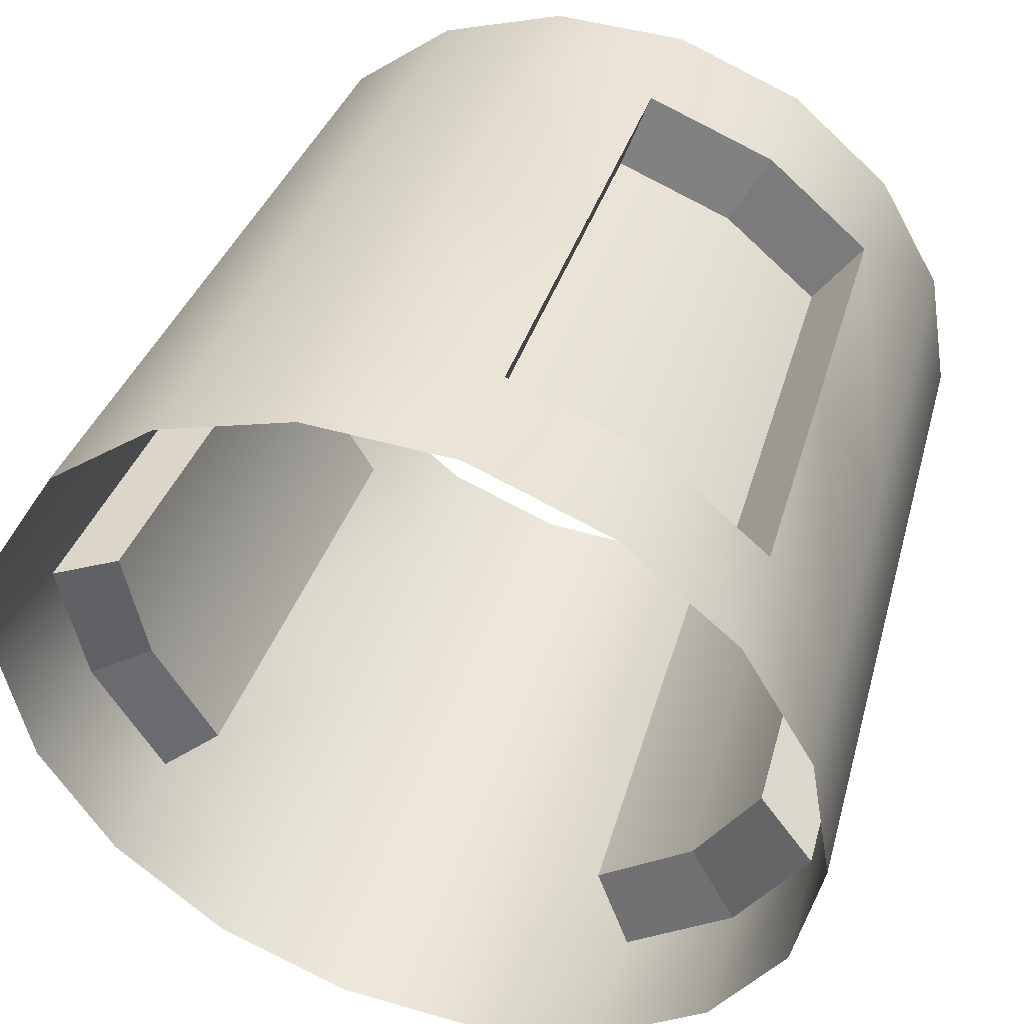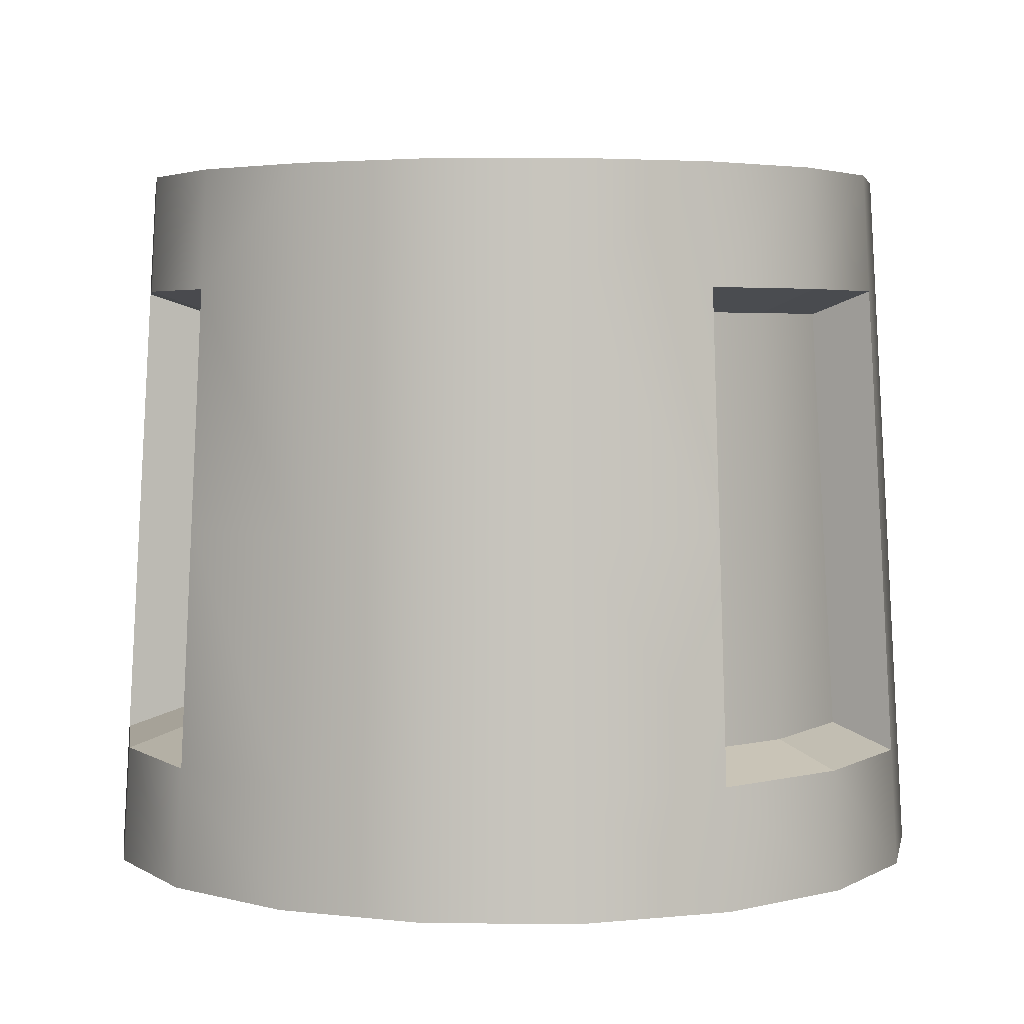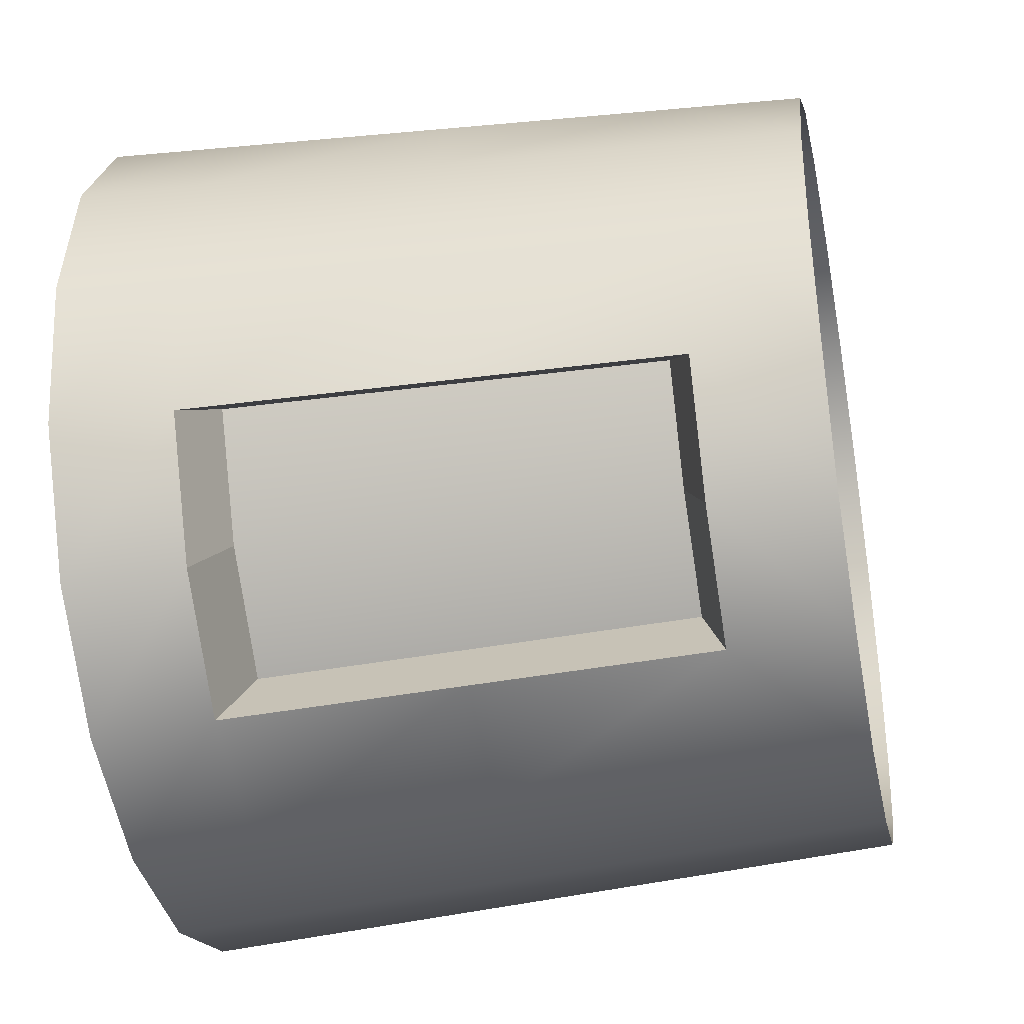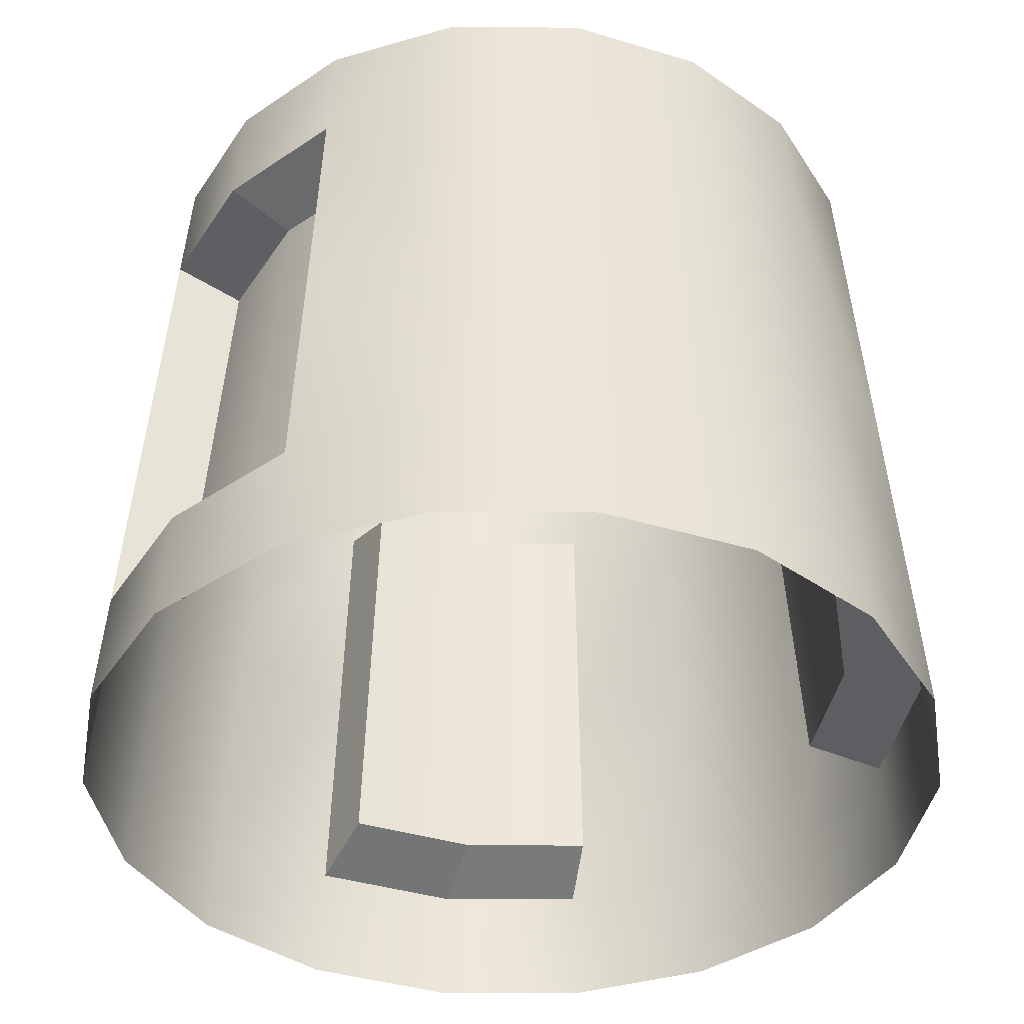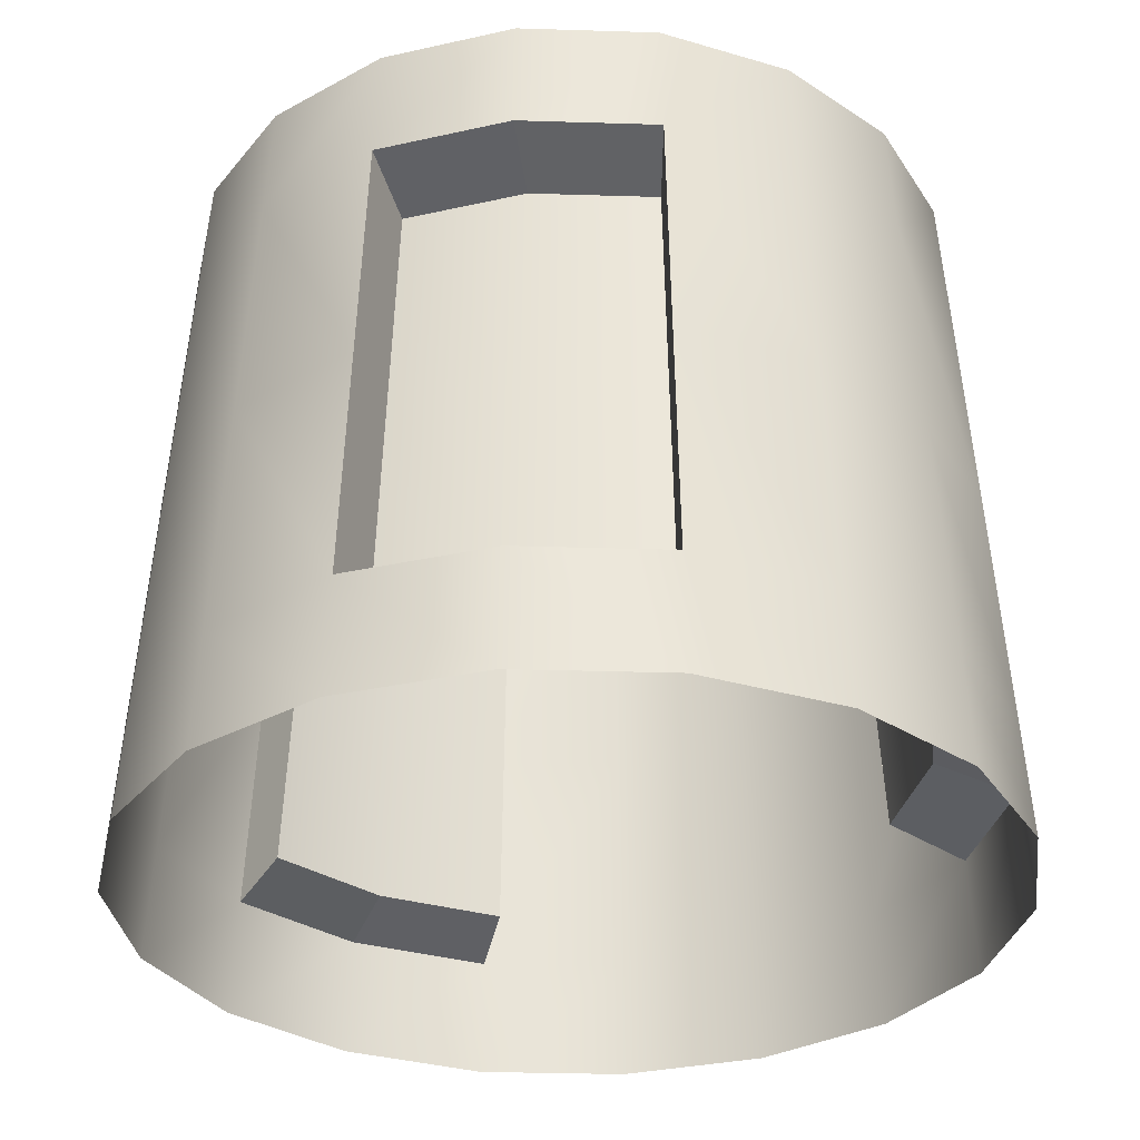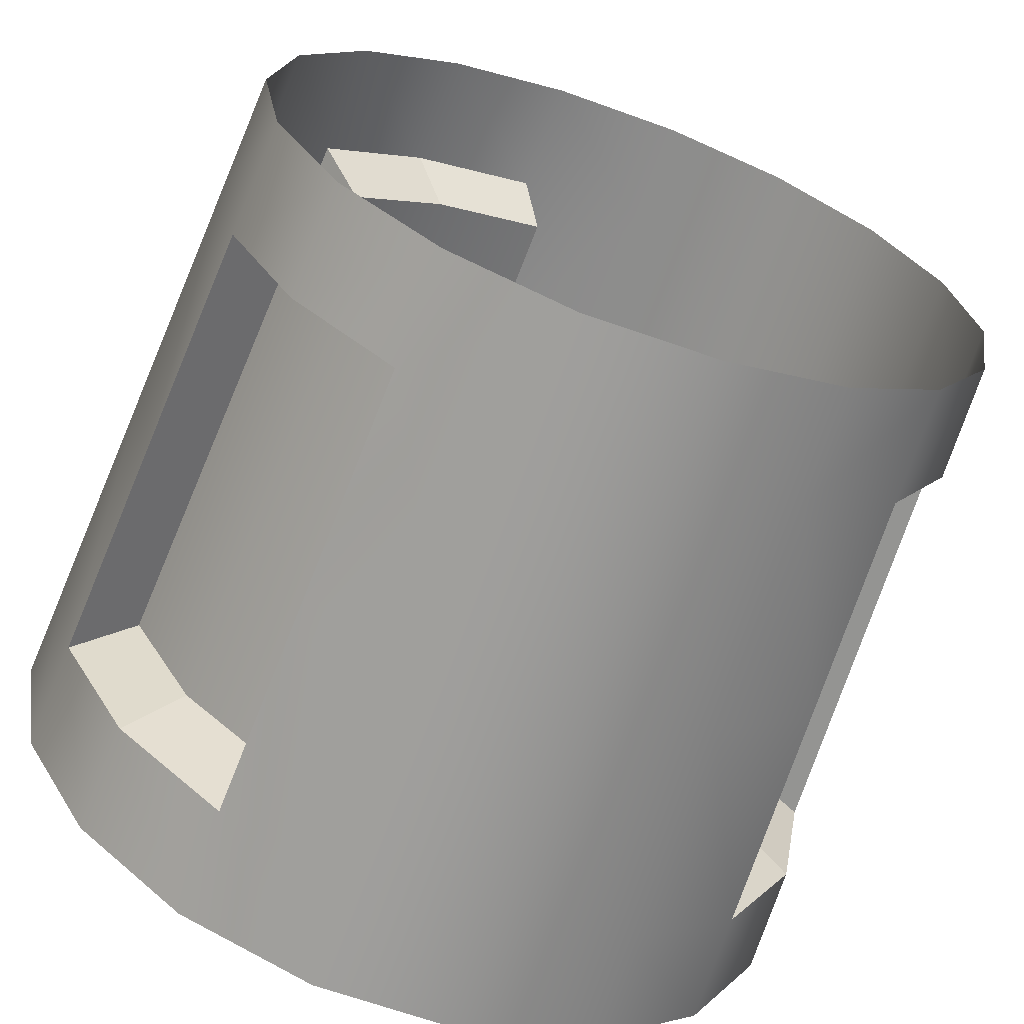
<metadata>
{"format":"obj","ext":"obj","renderer":"f3d","projection":"perspective","resolution":1024,"background":"white","views":[{"elev":45.0,"azim":18.6,"up":"+Z"},{"elev":3.9,"azim":-158.9,"up":"+Y"},{"elev":-37.5,"azim":101.4,"up":"+Z"},{"elev":-40.1,"azim":-60.4,"up":"+Y"},{"elev":-31.9,"azim":37.5,"up":"+Y"},{"elev":-66.3,"azim":160.1,"up":"+Z"}]}
</metadata>
<code>
v  1.058 2.538 -0.3851
v  1.023 3.171 -0.3723
v  1.089 3.171 0
v  1.126 2.538 0
v  0.7194 2.603 -0.5625
v  0.6938 3.171 -0.5409
v  0.8631 3.171 -0.2476
v  0.8946 2.603 -0.2591
v  0.4511 2.603 -0.7877
v  0.4343 3.171 -0.7587
v  0.1955 2.538 -1.109
v  0.189 3.171 -1.072
v  0.5442 3.171 -0.9427
v  0.5629 2.538 -0.9751
v  -0.1955 2.538 -1.109
v  -0.189 3.171 -1.072
v  -0.563 2.538 -0.9751
v  -0.5443 3.171 -0.9427
v  -0.8625 2.538 -0.7238
v  -0.8339 3.171 -0.6997
v  -0.8867 2.599 -0.2976
v  -0.8549 3.171 -0.2861
v  -0.6841 3.171 -0.582
v  -0.71 2.599 -0.6037
v  -0.948 2.599 0.0504
v  -0.9142 3.171 0.0504
v  -1.058 2.538 0.385
v  -1.023 3.171 0.3723
v  -1.089 3.171 0
v  -1.126 2.538 0
v  -0.8625 2.538 0.7237
v  -0.8339 3.171 0.6996
v  -0.563 2.538 0.975
v  -0.5443 3.171 0.9426
v  -0.1955 2.538 1.109
v  -0.189 3.171 1.072
v  0.1955 2.538 1.109
v  0.189 3.171 1.072
v  0.4667 2.594 0.7939
v  0.4498 3.166 0.7646
v  0.1287 3.166 0.8815
v  0.1346 2.594 0.9148
v  0.7374 2.594 0.5667
v  0.7115 3.166 0.545
v  1.058 2.538 0.385
v  1.023 3.171 0.3723
v  0.8338 3.171 0.6996
v  0.8625 2.538 0.7237
v  0.9877 3.804 -0.3596
v  1.051 3.804 0
v  0.6681 3.738 -0.5194
v  0.8316 3.738 -0.2361
v  0.4175 3.738 -0.7296
v  0.1825 3.804 -1.035
v  0.5255 3.804 -0.9104
v  -0.1825 3.804 -1.035
v  -0.5256 3.804 -0.9104
v  -0.8052 3.804 -0.6757
v  -0.8231 3.743 -0.2745
v  -0.6582 3.743 -0.5602
v  -0.8804 3.743 0.0504
v  -0.9878 3.804 0.3595
v  -1.051 3.804 0
v  -0.8052 3.804 0.6756
v  -0.5256 3.804 0.9103
v  -0.1826 3.804 1.035
v  0.1825 3.804 1.035
v  0.4329 3.738 0.7353
v  0.1228 3.738 0.8482
v  0.6856 3.738 0.5233
v  0.9877 3.804 0.3595
v  0.8052 3.804 0.6756
v  0.9701 4.12 -0.3532
v  1.032 4.12 0
v  0.8052 3.804 -0.6757
v  0.7921 4.118 -0.663
v  0.5161 4.118 -0.8945
v  0.1776 4.118 -1.018
v  -0.1793 4.12 -1.017
v  -0.5162 4.12 -0.8942
v  -0.7909 4.12 -0.6637
v  -0.9702 4.12 -0.3532
v  -0.9878 3.804 -0.3596
v  -1.032 4.12 0
v  -0.9702 4.12 0.3531
v  -0.7909 4.12 0.6636
v  -0.5162 4.12 0.8941
v  -0.1793 4.12 1.017
v  0.1793 4.12 1.017
v  0.5162 4.12 0.8941
v  0.5255 3.804 0.9103
v  0.7909 4.12 0.6636
v  0.9701 4.12 0.3531
v  0.5629 2.538 0.975
v  0.8625 2.538 -0.7238
v  -1.058 2.538 -0.3851
v  1.145 2.221 0
v  1.076 2.221 -0.3915
v  0.8768 2.221 -0.7358
v  0.5723 2.221 -0.9913
v  0.1987 2.221 -1.127
v  -0.1988 2.221 -1.127
v  -0.5723 2.221 -0.9913
v  -0.8769 2.221 -0.7358
v  -1.076 2.221 -0.3915
v  -1.145 2.221 0
v  -1.076 2.221 0.3914
v  -0.8769 2.221 0.7357
v  -0.5723 2.221 0.9912
v  -0.1988 2.221 1.127
v  0.1987 2.221 1.127
v  0.5723 2.221 0.9912
v  0.8768 2.221 0.7357
v  1.076 2.221 0.3914
g t2
f 3 4 1 2
f 7 8 5 6
f 6 5 9 10
f 13 14 11 12
f 12 11 15 16
f 16 15 17 18
f 18 17 19 20
f 23 24 21 22
f 22 21 25 26
f 29 30 27 28
f 28 27 31 32
f 32 31 33 34
f 34 33 35 36
f 36 35 37 38
f 41 42 39 40
f 40 39 43 44
f 47 48 45 46
f 46 45 4 3
f 50 3 2 49
f 52 7 6 51
f 51 6 10 53
f 55 13 12 54
f 54 12 16 56
f 56 16 18 57
f 57 18 20 58
f 60 23 22 59
f 59 22 26 61
f 63 29 28 62
f 62 28 32 64
f 64 32 34 65
f 65 34 36 66
f 66 36 38 67
f 69 41 40 68
f 68 40 44 70
f 72 47 46 71
f 71 46 3 50
f 50 49 73 74
f 49 75 76 73
f 75 55 77 76
f 55 54 78 77
f 56 79 78 54
f 56 57 80 79
f 57 58 81 80
f 58 83 82 81
f 83 63 84 82
f 63 62 85 84
f 62 64 86 85
f 64 65 87 86
f 65 66 88 87
f 66 67 89 88
f 67 91 90 89
f 91 72 92 90
f 72 71 93 92
f 71 50 74 93
f 37 94 39 42
f 48 43 39 94
f 47 44 43 48
f 47 72 70 44
f 72 91 68 70
f 67 69 68 91
f 38 41 69 67
f 38 37 42 41
f 1 95 5 8
f 95 14 9 5
f 13 10 9 14
f 13 55 53 10
f 75 51 53 55
f 49 52 51 75
f 2 7 52 49
f 2 1 8 7
f 96 21 24 19
f 30 25 21 96
f 29 26 25 30
f 29 63 61 26
f 63 83 59 61
f 83 58 60 59
f 20 23 60 58
f 20 19 24 23
f 98 1 4 97
f 99 95 1 98
f 100 14 95 99
f 101 11 14 100
f 102 15 11 101
f 103 17 15 102
f 104 19 17 103
f 105 96 19 104
f 106 30 96 105
f 107 27 30 106
f 108 31 27 107
f 109 33 31 108
f 110 35 33 109
f 111 37 35 110
f 112 94 37 111
f 113 48 94 112
f 114 45 48 113
f 97 4 45 114

</code>
